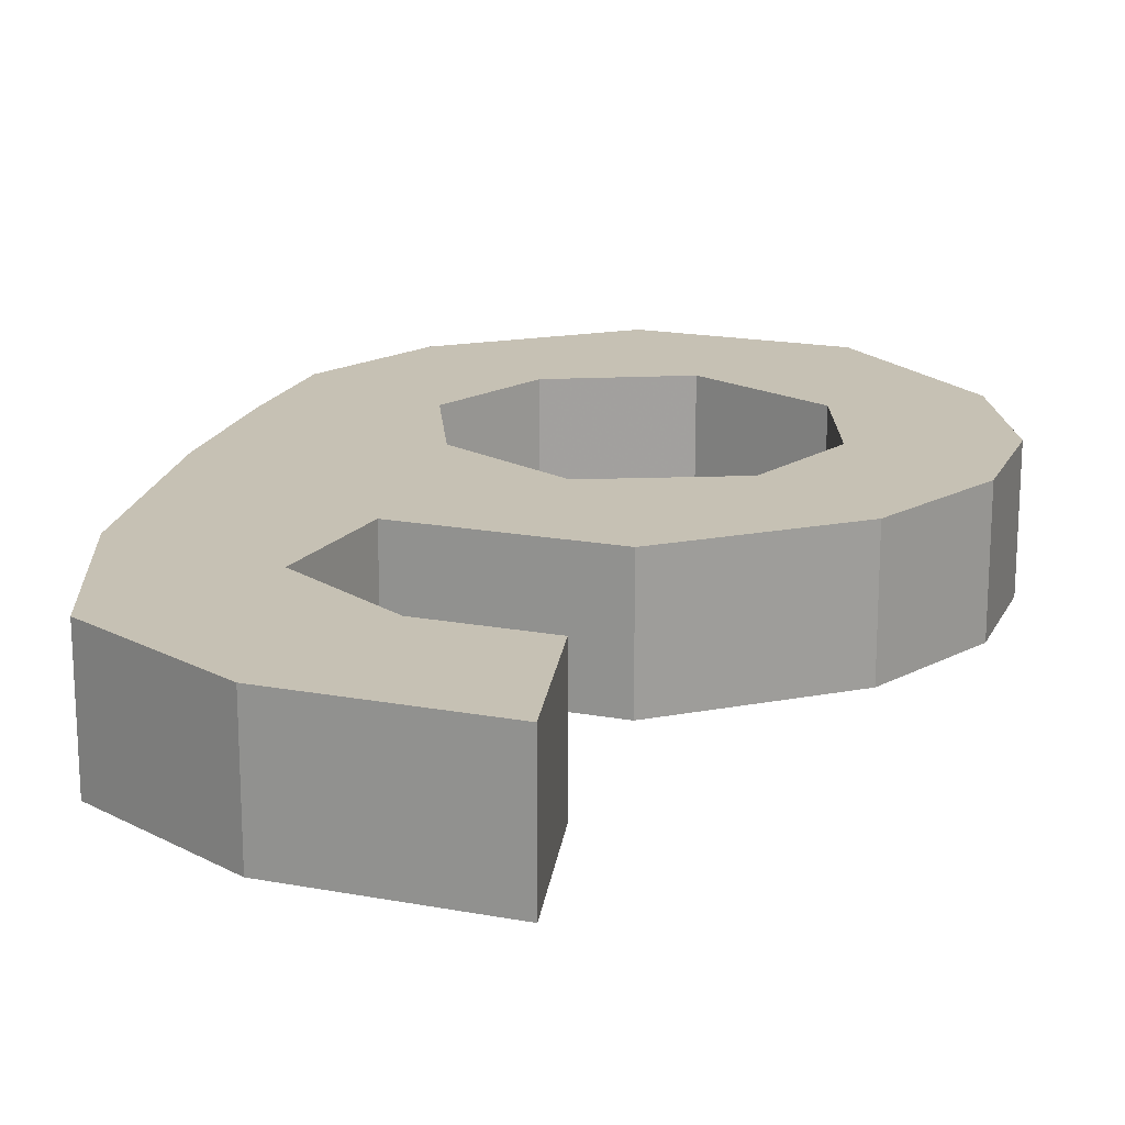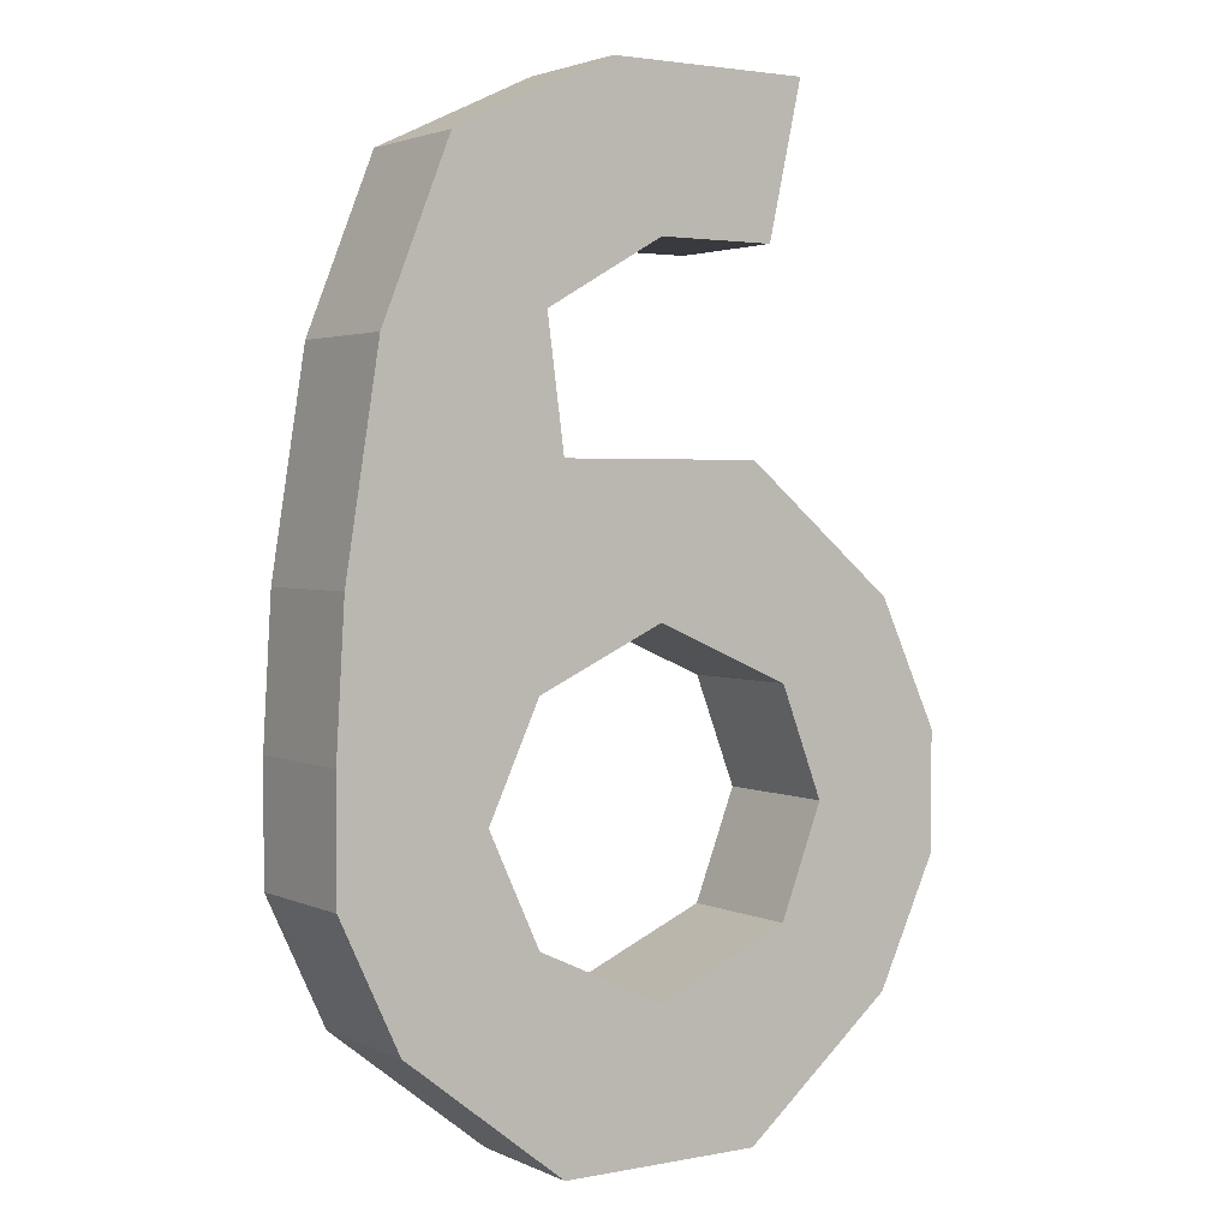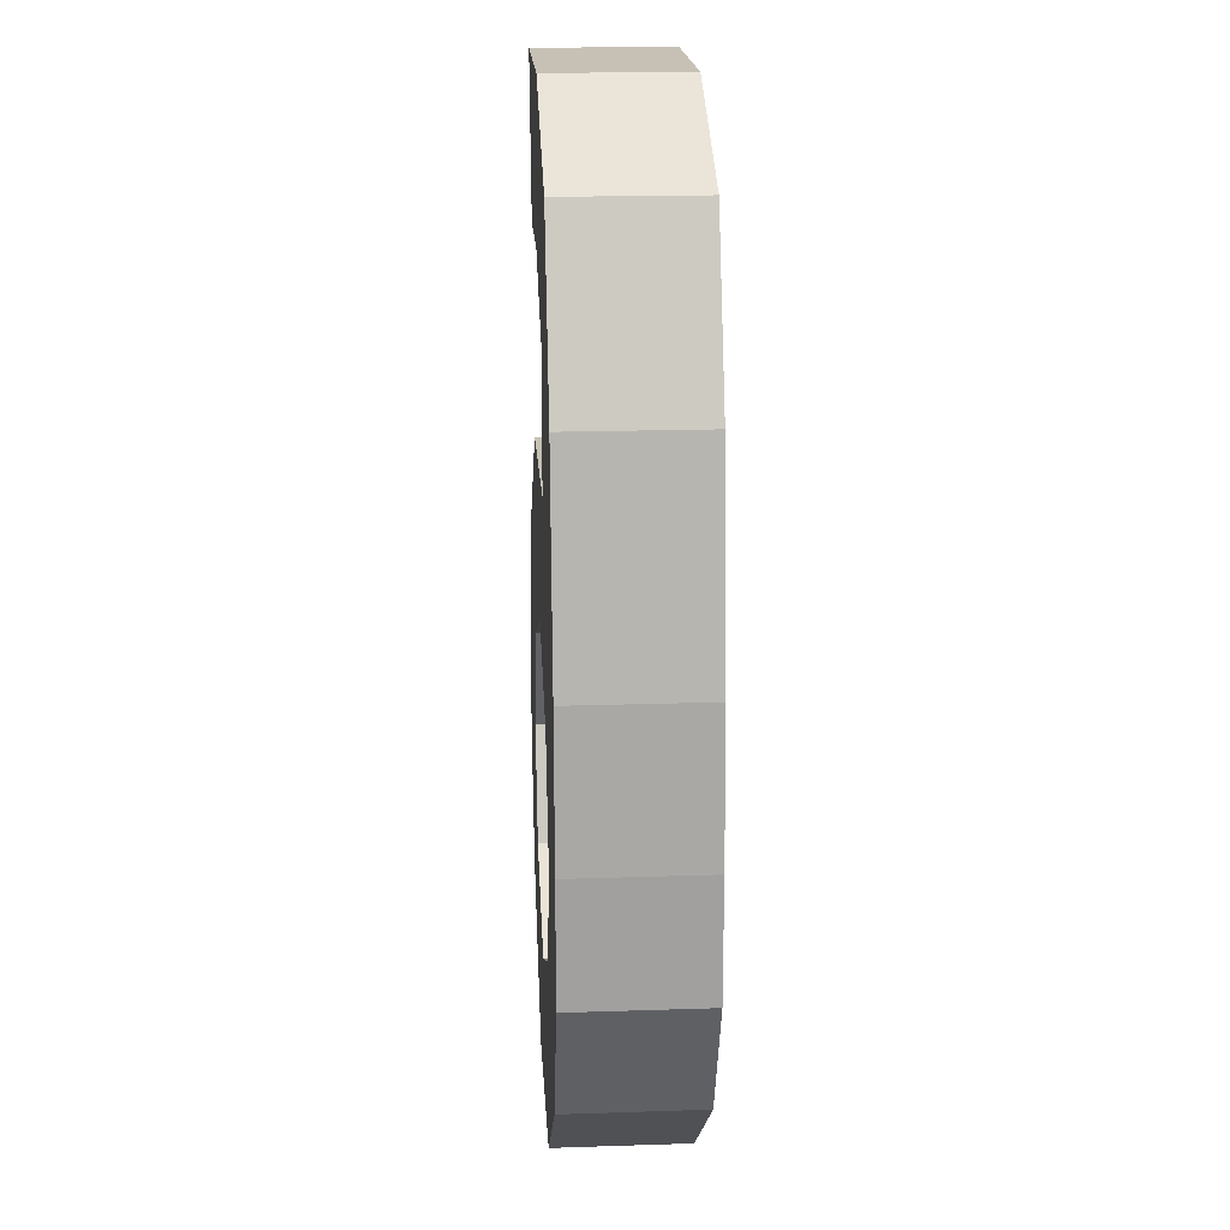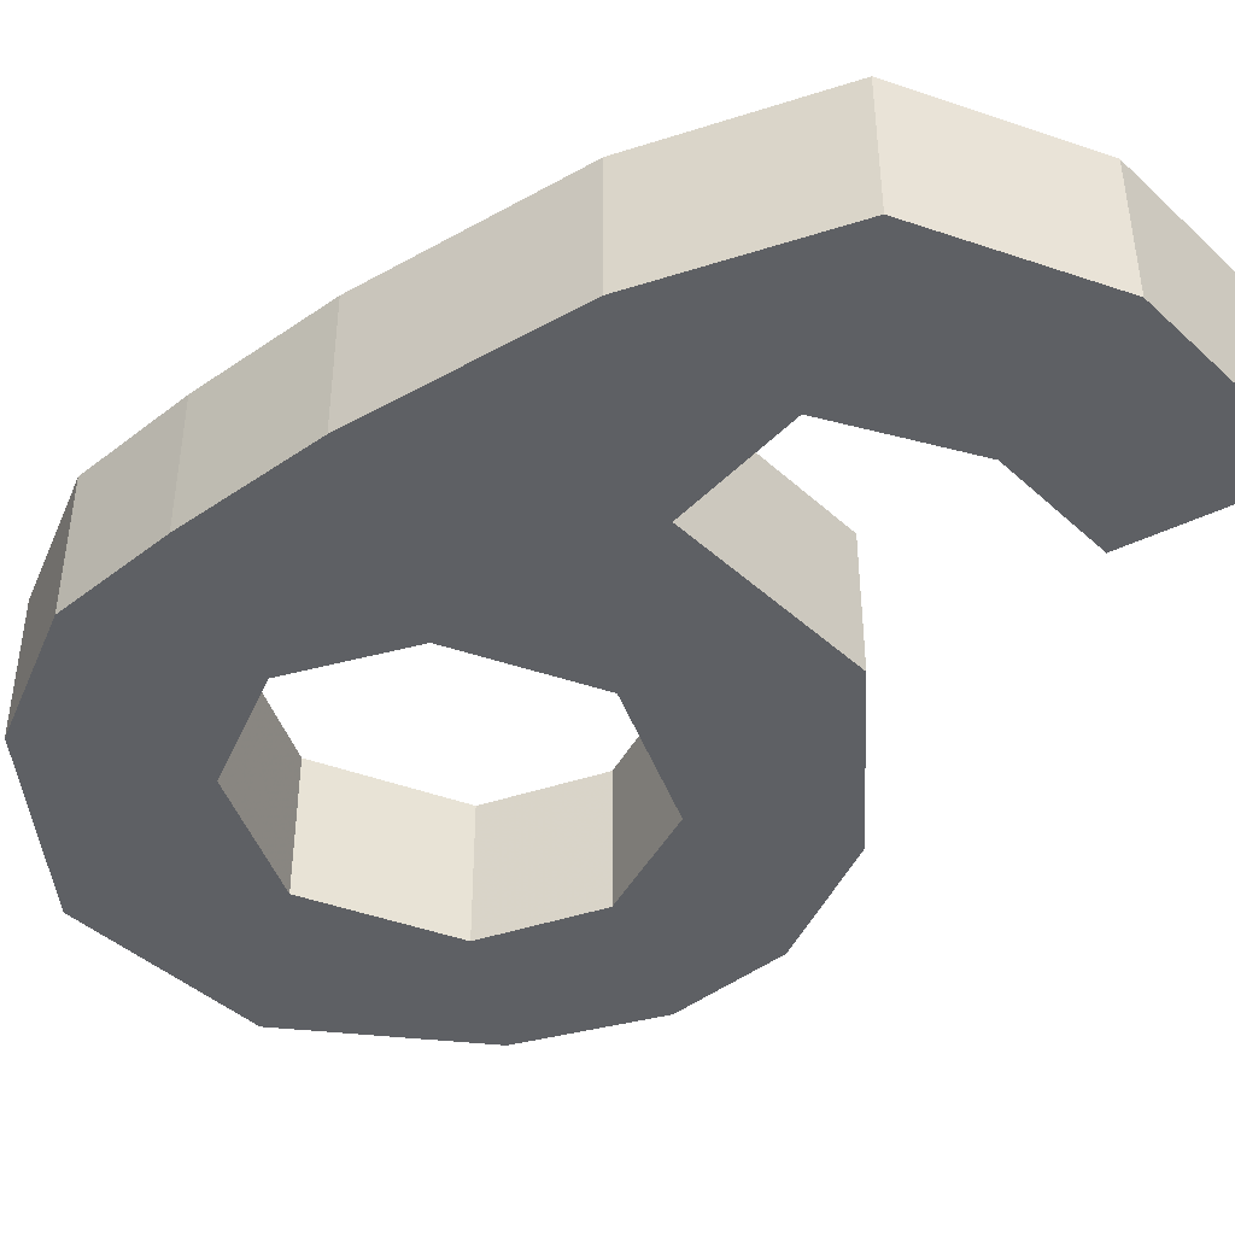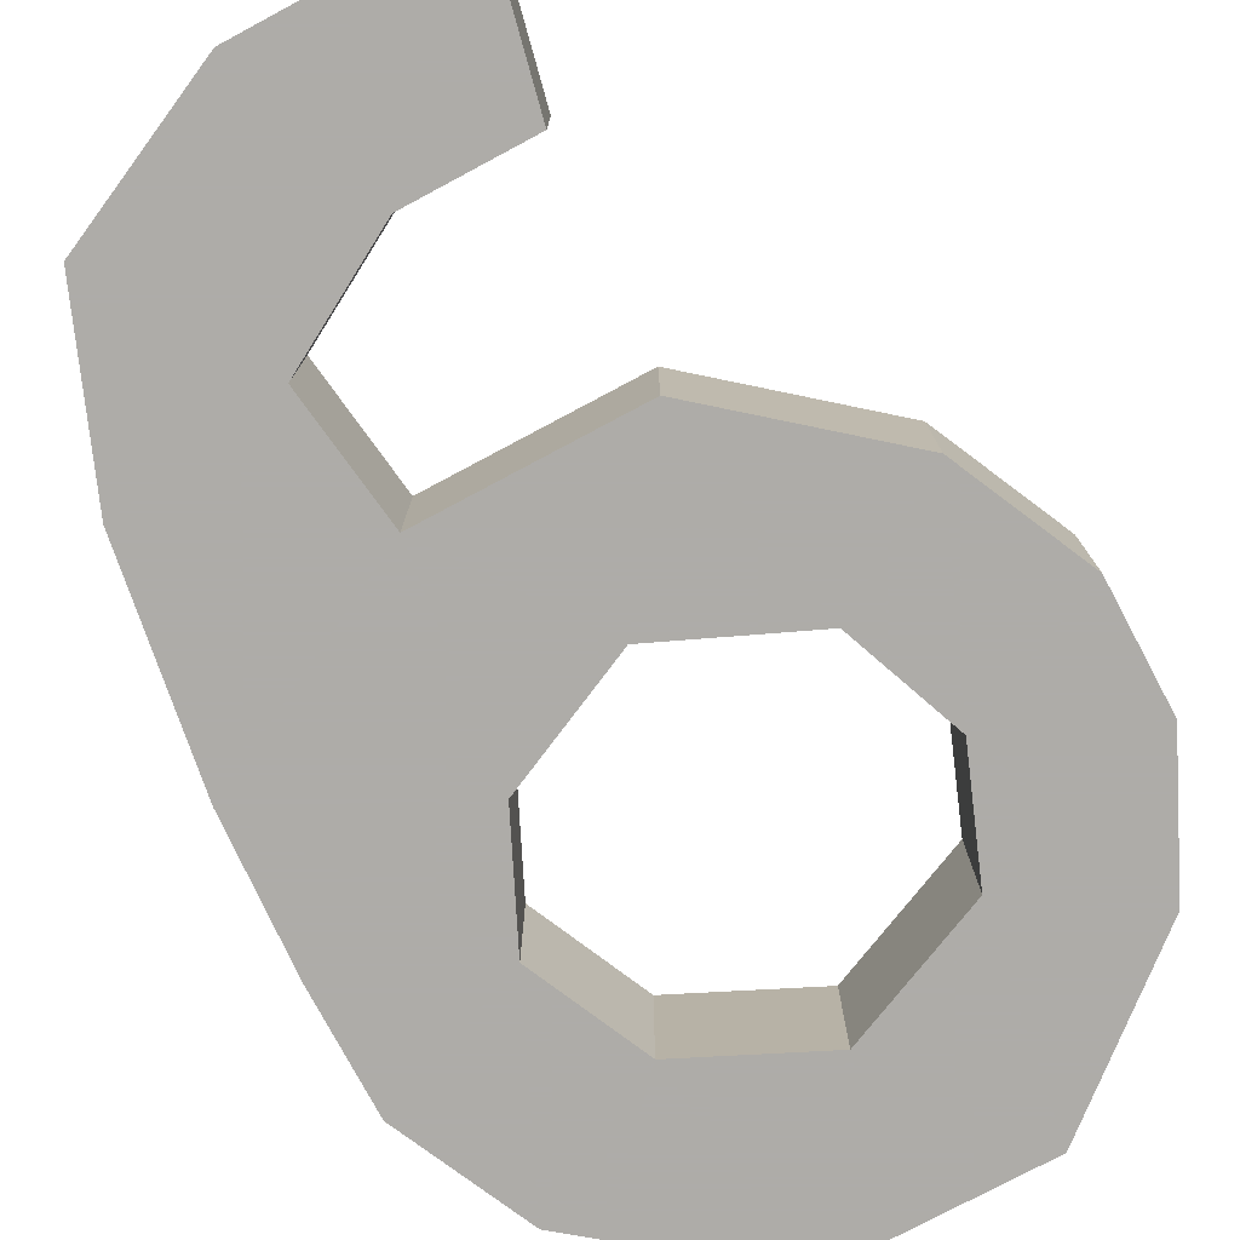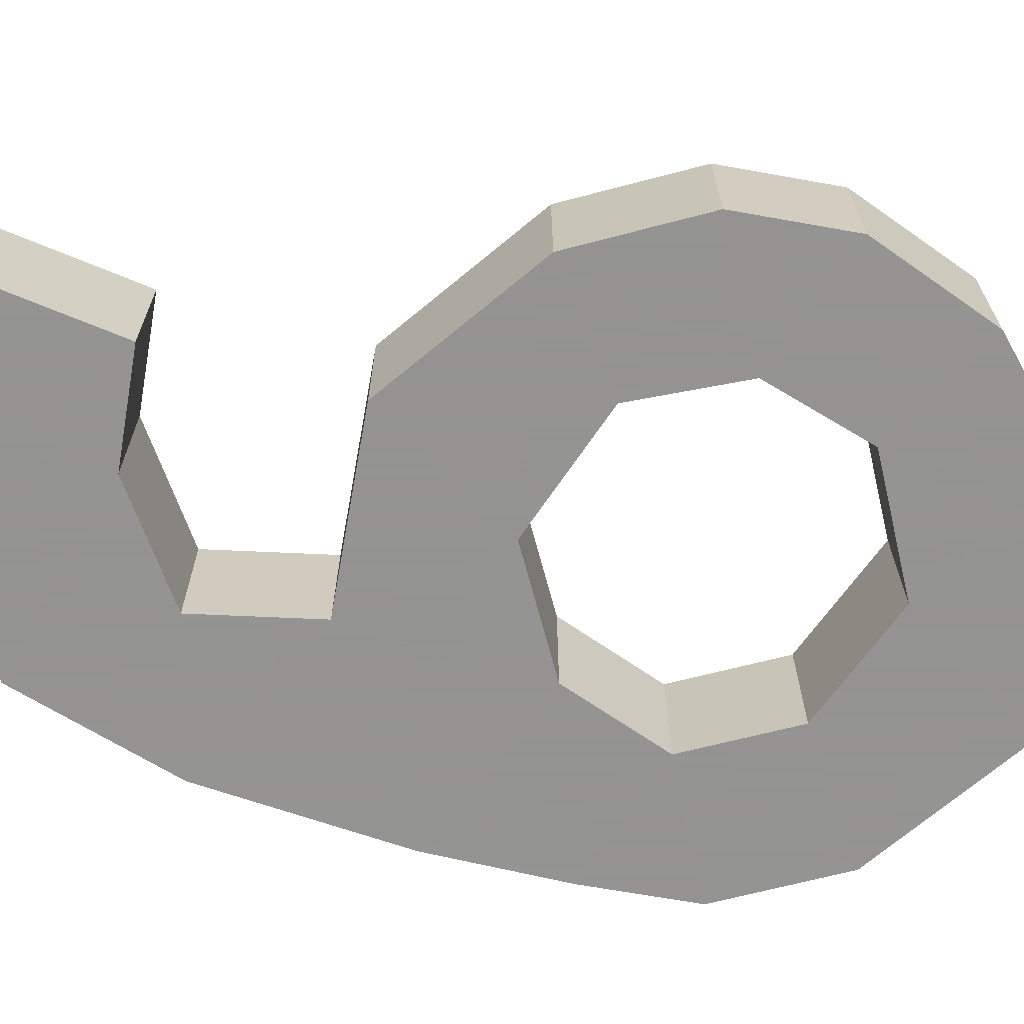
<metadata>
{"format":"obj","ext":"obj","renderer":"f3d","projection":"perspective","resolution":1024,"background":"white","views":[{"elev":18.5,"azim":-160.4,"up":"+Z"},{"elev":2.7,"azim":146.3,"up":"+Y"},{"elev":18.5,"azim":86.4,"up":"+Y"},{"elev":-42.9,"azim":132.7,"up":"+Z"},{"elev":-77.0,"azim":-151.9,"up":"+Z"},{"elev":-66.9,"azim":-100.2,"up":"+Z"}]}
</metadata>
<code>
v -0.125 -0.5078 0.0625
v -0.125 -0.5078 -0.0625
v 0 -0.4531 -0.0625
v 0 -0.4531 0.0625
v -0.09375 -0.3203 0.0625
v -0.2344 -0.4375 0.0625
v -0.1641 -0.6094 0.0625
v -0.1641 -0.6094 -0.0625
v -0.2344 -0.4375 -0.0625
v -0.09375 -0.3203 -0.0625
v 0.09375 -0.3203 -0.0625
v 0.1172 -0.5078 -0.0625
v 0.1172 -0.5078 0.0625
v 0.09375 -0.3203 0.0625
v -0.2891 -0.5547 -0.0625
v -0.2891 -0.5547 0.0625
v -0.2891 -0.6641 0.0625
v -0.2344 -0.7812 0.0625
v -0.125 -0.7109 0.0625
v -0.125 -0.7109 -0.0625
v -0.2344 -0.7812 -0.0625
v -0.2891 -0.6641 -0.0625
v 0.1094 -0.2031 0.0625
v 0.1094 -0.2031 -0.0625
v 0.2578 -0.2266 -0.0625
v 0.2891 -0.4219 -0.0625
v 0.1641 -0.6094 -0.0625
v 0.1641 -0.6094 0.0625
v 0.2891 -0.4219 0.0625
v 0.2578 -0.2266 0.0625
v 0.1953 -0.07031 0.0625
v 0.04688 0 0.0625
v 0 -0.1406 0.0625
v 0 -0.1406 -0.0625
v 0.1953 -0.07031 -0.0625
v 0.2969 -0.5547 0.0625
v 0.2969 -0.5547 -0.0625
v 0.2969 -0.6641 -0.0625
v 0.2422 -0.7812 -0.0625
v 0.1172 -0.7109 -0.0625
v 0.1172 -0.7109 0.0625
v 0.2422 -0.7812 0.0625
v 0.2969 -0.6641 0.0625
v 0 -0.7656 0.0625
v 0 -0.7656 -0.0625
v -0.09375 -0.8984 0.0625
v 0.09375 -0.8984 0.0625
v 0.09375 -0.8984 -0.0625
v -0.09375 -0.8984 -0.0625
v 0.04688 0 -0.0625
v -0.1406 0 -0.0625
v -0.1406 0 0.0625
v -0.1094 -0.1406 0.0625
v -0.1094 -0.1406 -0.0625
f 1 2 3
f 1 3 4
f 1 7 2
f 2 7 8
f 3 12 4
f 4 12 13
f 5 14 10
f 5 10 9
f 5 9 6
f 6 9 15
f 6 15 16
f 7 19 8
f 8 19 20
f 14 11 10
f 11 14 23
f 11 23 24
f 12 27 13
f 13 27 28
f 23 33 24
f 24 33 34
f 25 35 30
f 25 30 29
f 25 29 26
f 26 29 36
f 26 36 37
f 27 40 28
f 28 40 41
f 44 45 20
f 44 20 19
f 44 41 45
f 45 41 40
f 21 49 18
f 21 18 17
f 21 17 22
f 22 17 16
f 22 16 15
f 18 49 46
f 46 49 48
f 46 48 47
f 47 48 39
f 47 39 42
f 42 39 38
f 42 38 43
f 43 38 37
f 43 37 36
f 35 31 30
f 31 35 50
f 31 50 32
f 32 50 51
f 32 51 52
f 33 53 34
f 34 53 54
f 52 51 54
f 52 54 53
f 1 4 5
f 1 5 6
f 1 6 7
f 2 8 9
f 2 9 10
f 2 10 3
f 3 10 11
f 3 11 12
f 4 13 14
f 4 14 5
f 6 16 7
f 7 16 17
f 7 17 18
f 7 18 19
f 8 20 21
f 8 21 22
f 8 22 15
f 8 15 9
f 11 24 25
f 11 25 26
f 11 26 12
f 12 26 27
f 13 28 29
f 13 29 14
f 14 29 30
f 14 30 31
f 14 31 23
f 23 31 32
f 23 32 33
f 24 34 35
f 24 35 25
f 26 37 27
f 27 37 38
f 27 38 39
f 27 39 40
f 28 41 42
f 28 42 43
f 28 43 36
f 28 36 29
f 44 19 46
f 44 46 47
f 44 47 41
f 45 40 48
f 45 48 49
f 45 49 20
f 20 49 21
f 18 46 19
f 47 42 41
f 40 39 48
f 32 52 33
f 33 52 53
f 34 54 50
f 34 50 35
f 54 51 50

</code>
